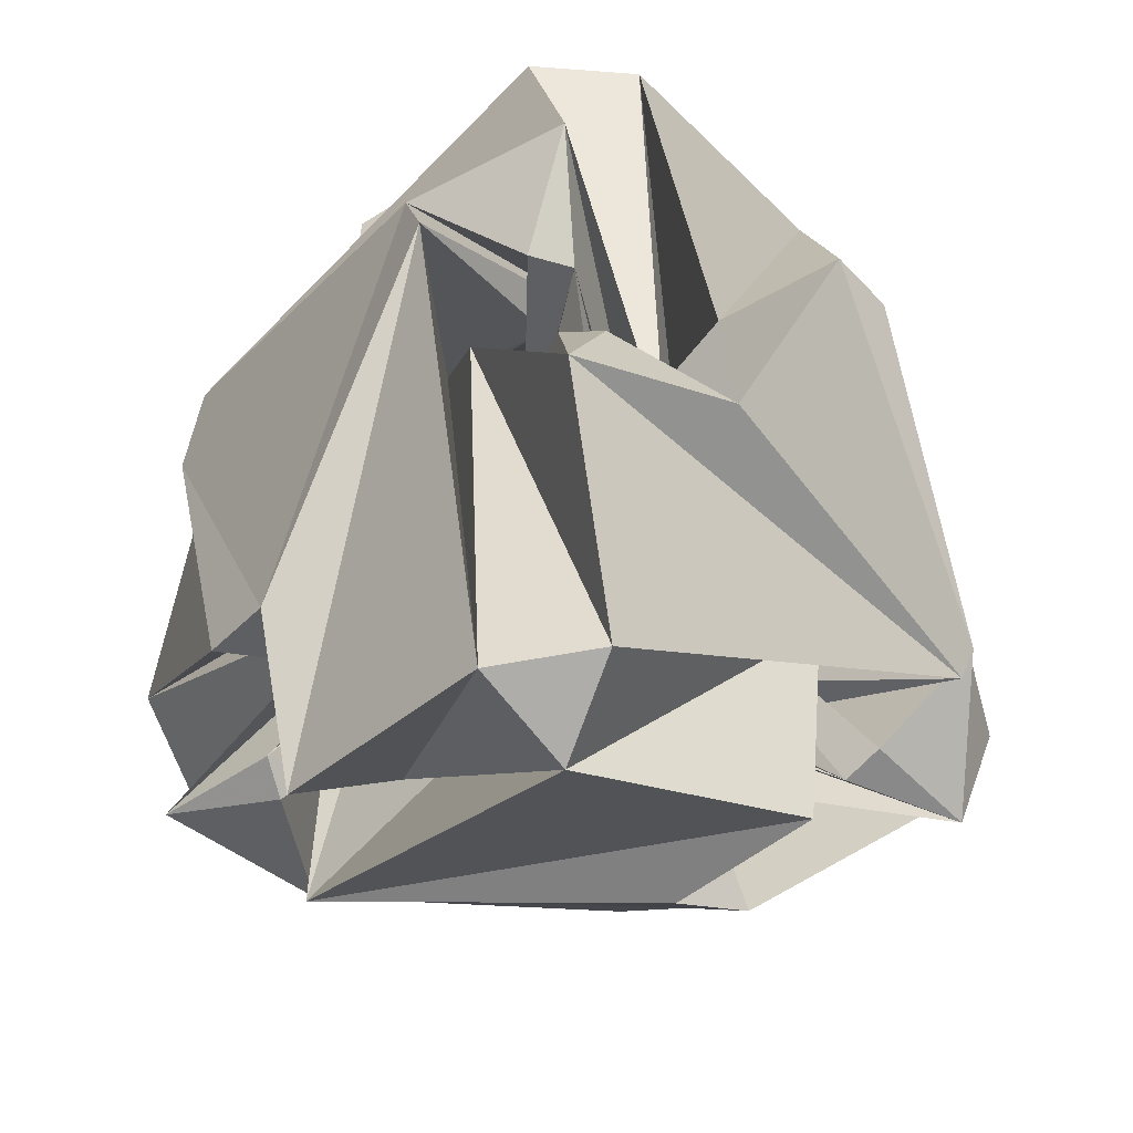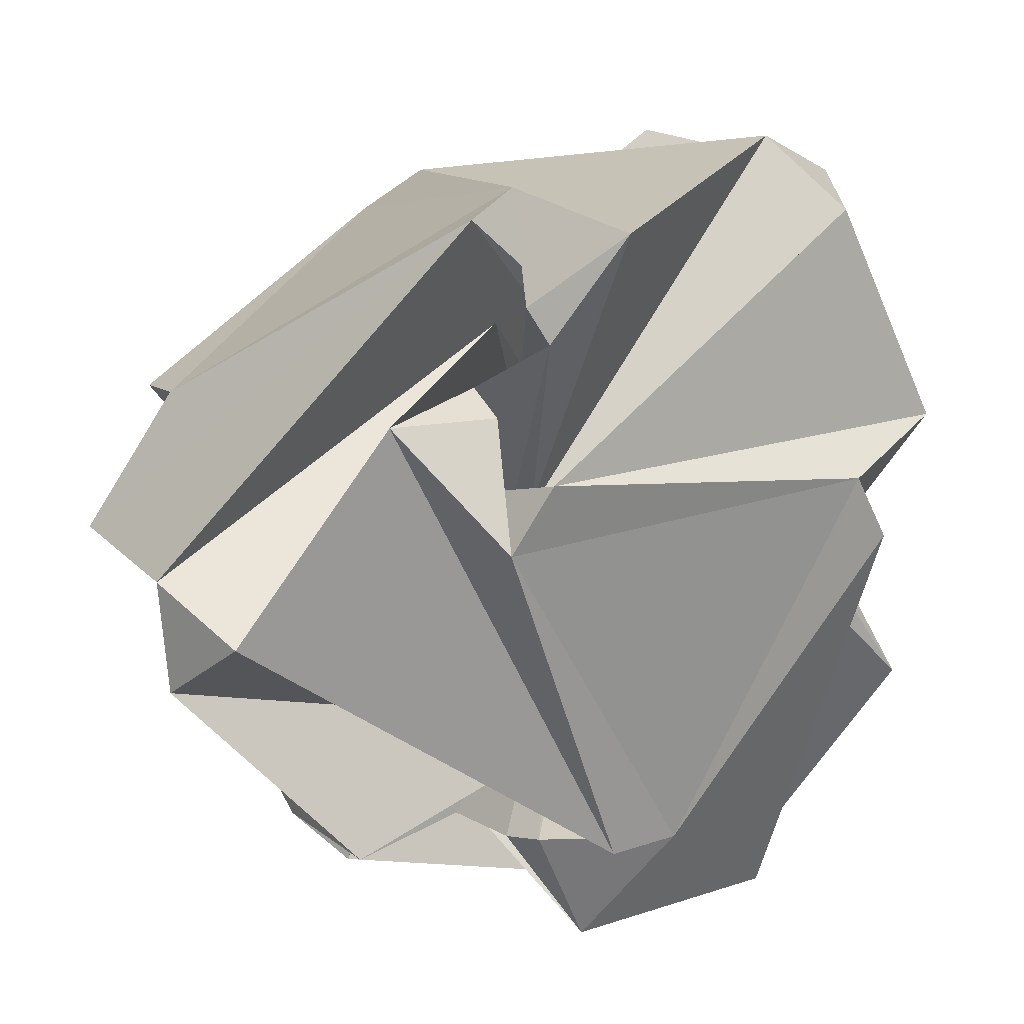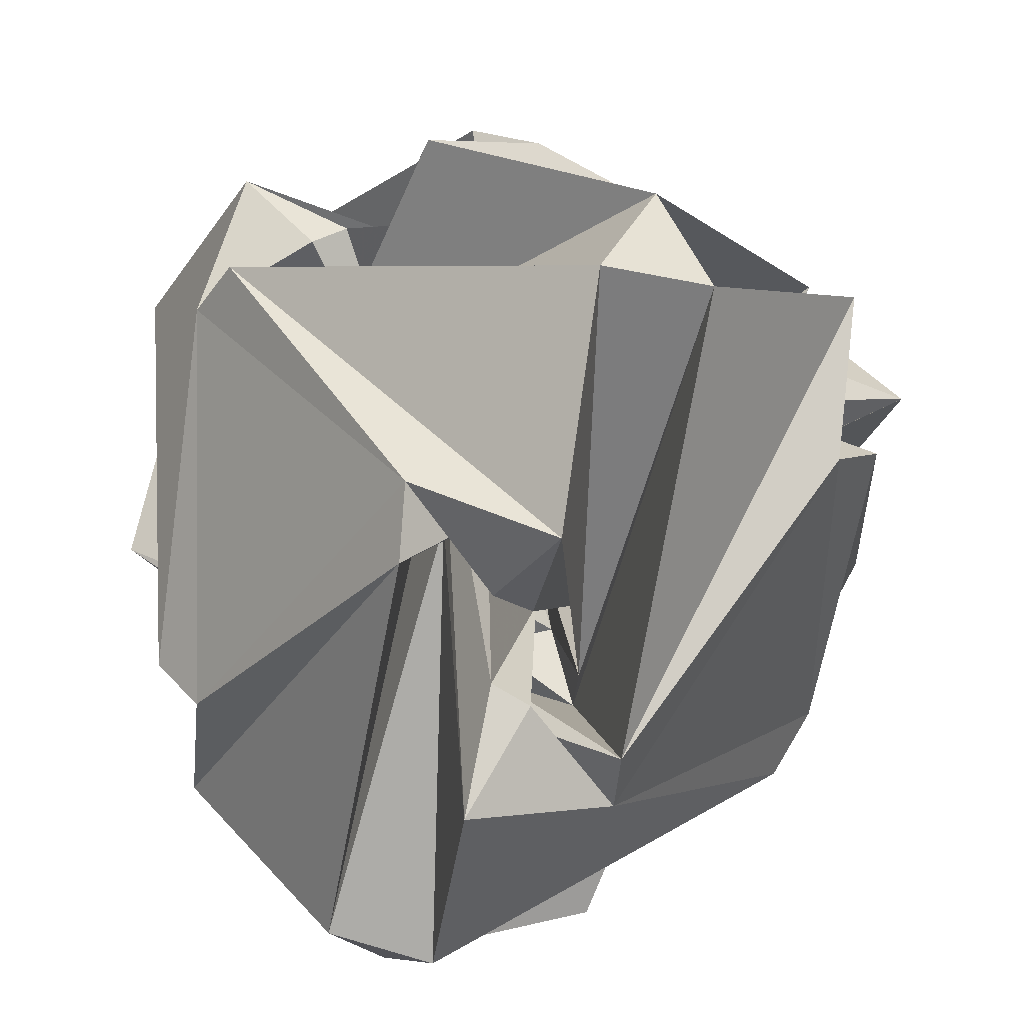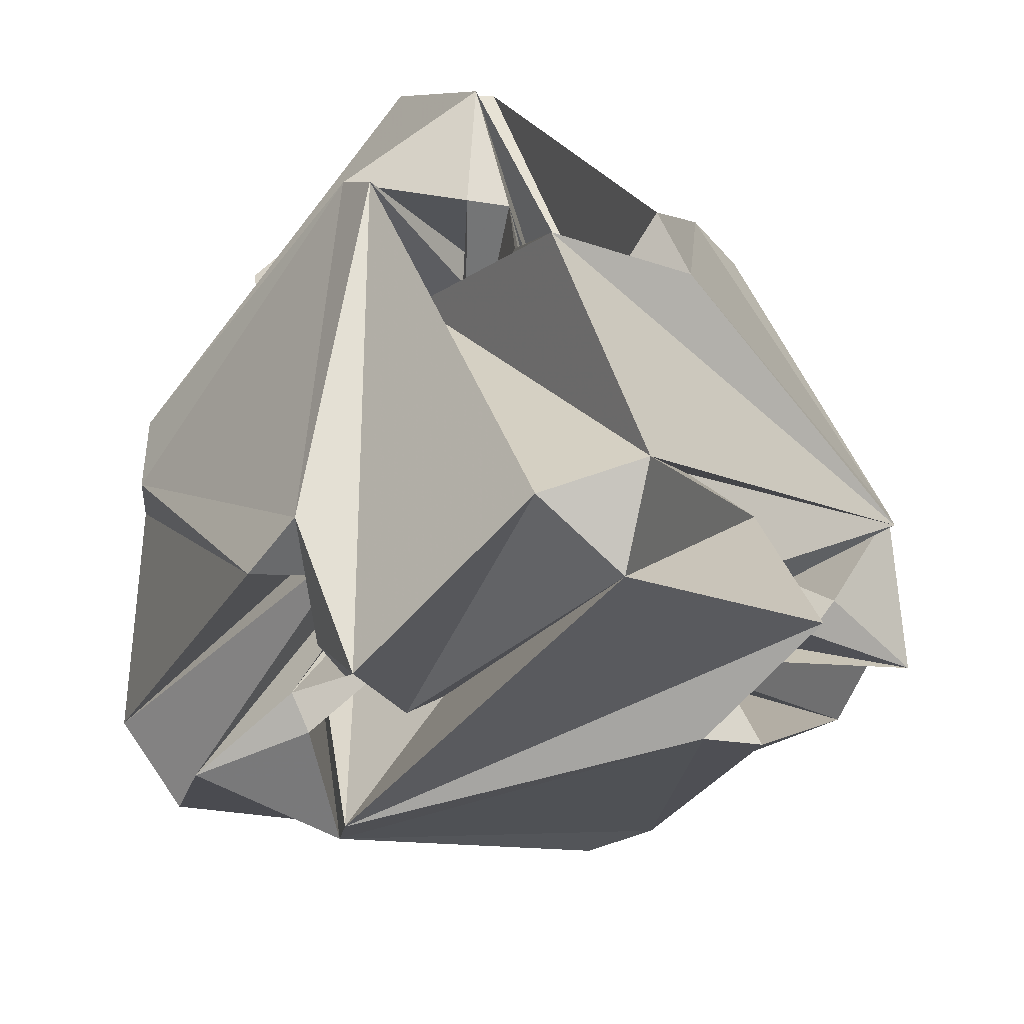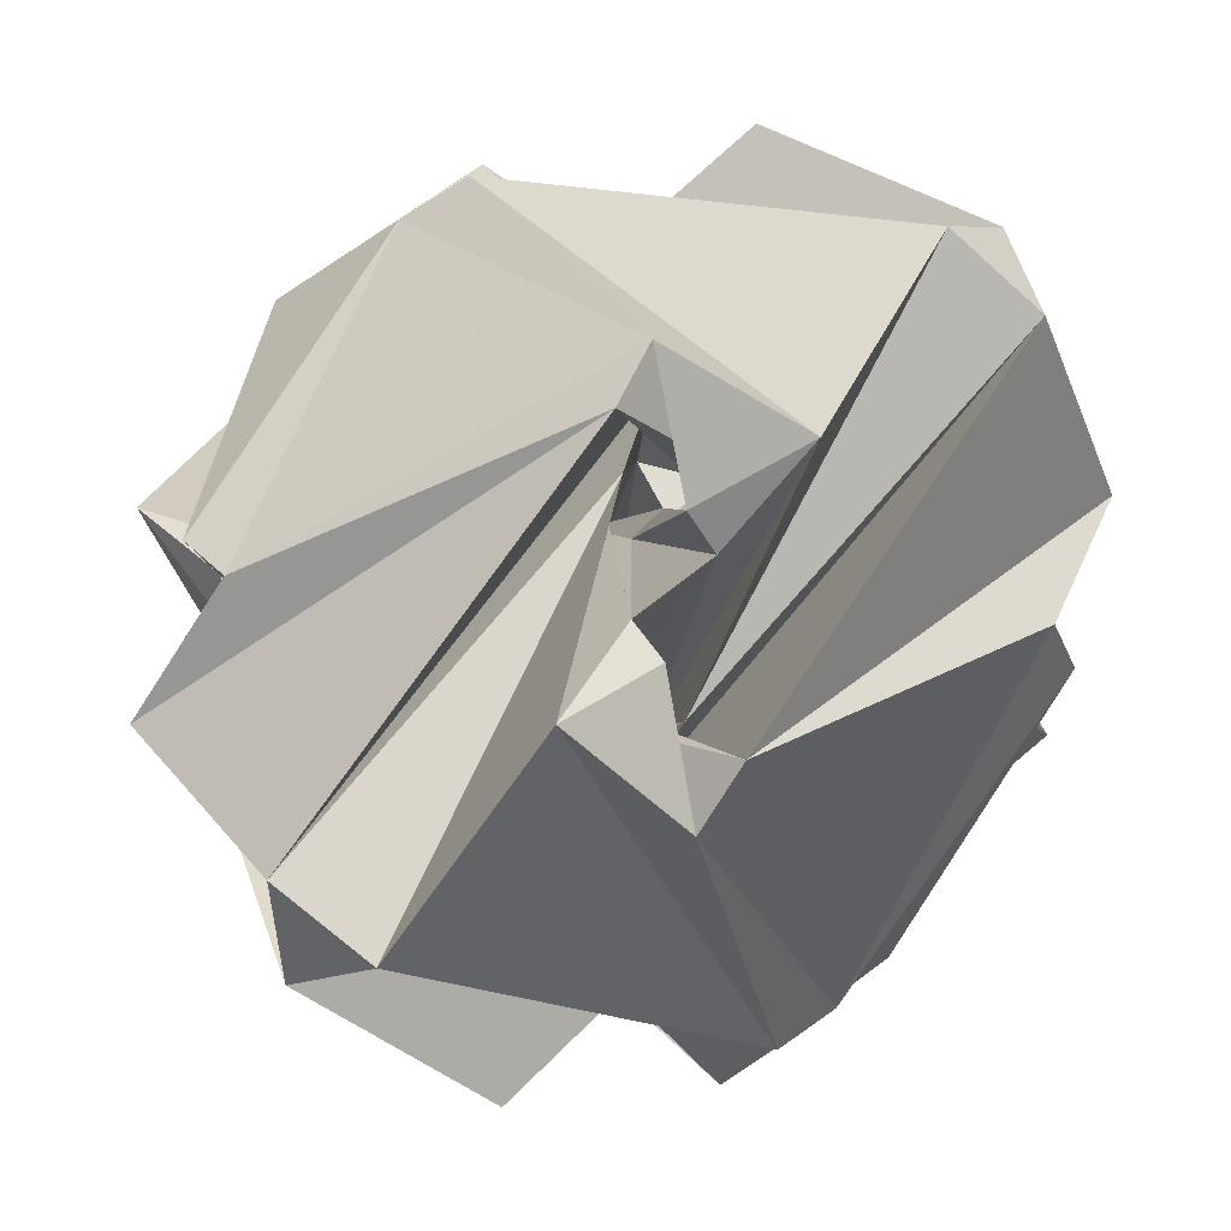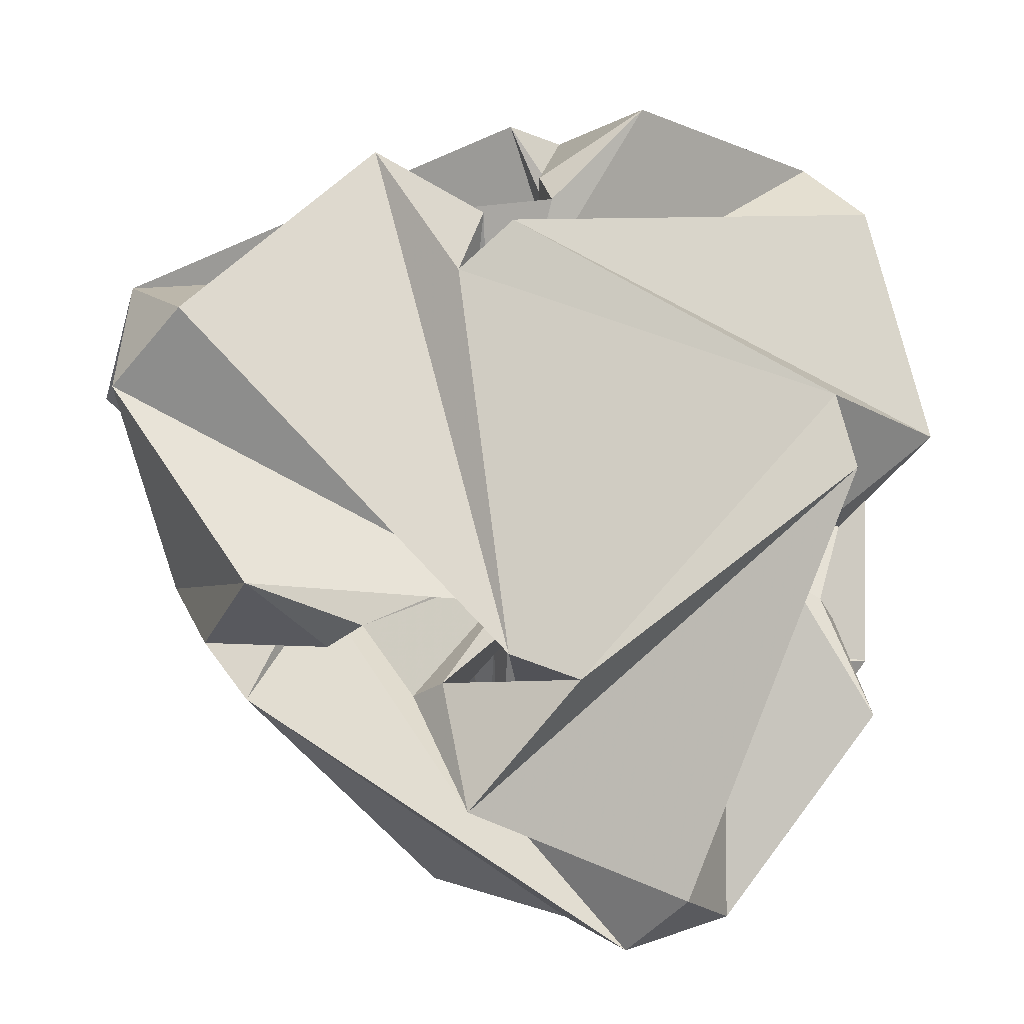
<metadata>
{"format":"obj","ext":"obj","renderer":"f3d","projection":"perspective","resolution":1024,"background":"white","views":[{"elev":47.6,"azim":-133.3,"up":"+Z"},{"elev":66.6,"azim":95.1,"up":"+Z"},{"elev":-68.3,"azim":-64.7,"up":"+Z"},{"elev":35.5,"azim":123.1,"up":"+Y"},{"elev":-3.7,"azim":-7.6,"up":"+Z"},{"elev":25.9,"azim":-160.0,"up":"+Y"}]}
</metadata>
<code>
v 7 -1 42
v 2 -13 22
v 10 -3 14
v -3 -4 -41
v -28 12 -3
v -37 -35 -27
v -35 -27 -37
v 35 -27 37
v 27 -37 35
v -7 0 -12
v -12 -3 28
v 7 -0 -12
v 13 -12 50
v 3 4 -41
v -13 22 2
v 37 -35 27
v -13 -12 -50
v 28 12 3
v -7 -1 -42
v 7 0 12
v 6 -26 10
v -45 16 -6
v 12 -50 13
v -10 5 4
v -22 2 13
v -10 3 14
v -16 2 2
v -1 42 7
v -2 16 2
v 2 -2 16
v -50 -13 -12
v -16 -2 -2
v 10 3 -14
v -3 -28 12
v -16 -6 45
v -10 -3 -14
v 14 -10 3
v 3 -28 -12
v -5 4 10
v -2 -13 -22
v 10 5 -4
v -6 -45 16
v 3 -4 41
v 7 1 -42
v -27 -37 -35
v 26 10 -6
v -23 2 -41
v 50 -13 12
v -22 -2 -13
v 10 -5 4
v 23 2 41
v 10 -6 26
v -10 6 26
v -3 14 10
v 22 2 -13
v -41 -3 -4
v -26 10 6
v -4 10 5
v 12 50 -13
v 5 -4 10
v 45 16 6
v 23 -2 -41
v -14 10 3
v -2 41 -23
v 41 -23 -2
v 16 -2 2
v 2 16 -2
v -42 -7 -1
v -14 -10 -3
v 2 2 -16
v -2 2 16
v -3 4 41
v 4 41 -3
v 16 6 45
v 5 4 -10
v -2 -41 23
v -7 -0 12
v 6 26 -10
v 16 -6 -45
v 12 -3 -28
v 13 22 -2
v -16 6 -45
v 42 -7 1
v -2 -2 -16
v -0 -12 7
v 14 10 -3
v -12 3 -28
v -12 -7 0
v 2 41 23
v 26 -10 6
v 3 28 12
v 0 12 7
v 10 6 -26
v 13 12 -50
v -12 7 -0
v -6 26 10
v -7 1 42
v -4 41 3
v -41 23 -2
v 6 -45 -16
v 22 -2 13
v 4 10 -5
v -41 -23 2
v -10 -5 -4
v 2 13 -22
v -12 -50 -13
v 16 2 -2
v 1 42 -7
v -6 -26 -10
v 41 -3 4
v -12 50 13
v 4 -41 3
v 1 -42 7
v 12 7 0
v 27 37 -35
v 4 -10 5
v 41 23 2
v 45 -16 -6
v -42 7 1
v -2 13 22
v -23 -2 41
v -5 -4 -10
v -6 45 -16
v 2 -41 -23
v 12 3 28
v 3 14 -10
v -10 -6 -26
v 12 -7 -0
v -3 28 -12
v -4 -41 -3
v 3 -14 10
v 42 7 -1
v 35 27 -37
v -41 3 4
v 6 45 16
v -13 12 50
v -0 12 -7
v -26 -10 -6
v -27 37 35
v 0 -12 -7
v 13 -22 2
v 41 3 -4
v -50 13 12
v 37 35 -27
v -45 -16 6
v -4 -10 -5
v -37 35 27
v -1 -42 -7
v 2 -16 2
v 50 13 -12
v -35 27 37
v -3 -14 -10
v 28 -12 -3
v -2 -16 -2
v -28 -12 3
v -13 -22 -2
f 1 2 3
f 1 21 2
f 1 3 20
f 1 43 13
f 1 13 51
f 1 20 43
f 1 51 21
f 2 30 3
f 2 6 34
f 2 42 6
f 2 21 42
f 2 34 30
f 3 12 33
f 3 60 12
f 3 33 20
f 3 30 60
f 4 10 14
f 4 19 10
f 4 14 12
f 4 12 50
f 4 17 19
f 4 66 17
f 4 50 66
f 5 7 6
f 5 6 31
f 5 15 7
f 5 29 15
f 5 18 29
f 5 67 18
f 5 31 67
f 6 7 45
f 6 42 31
f 6 45 34
f 7 15 22
f 7 22 17
f 7 17 80
f 7 80 45
f 8 11 9
f 8 9 16
f 8 13 11
f 8 61 13
f 8 16 18
f 8 18 81
f 8 81 61
f 9 11 25
f 9 38 16
f 9 35 23
f 9 23 38
f 9 25 35
f 10 24 14
f 10 19 36
f 10 39 24
f 10 36 26
f 10 26 39
f 11 13 32
f 11 27 25
f 11 87 27
f 11 32 87
f 12 14 44
f 12 44 33
f 12 60 50
f 13 43 32
f 13 61 51
f 14 24 27
f 14 27 94
f 14 94 44
f 15 57 22
f 15 54 28
f 15 28 57
f 15 29 54
f 16 48 18
f 16 38 40
f 16 40 100
f 16 100 48
f 17 47 19
f 17 22 47
f 17 66 80
f 18 48 29
f 18 67 81
f 19 40 36
f 19 109 40
f 19 47 109
f 20 33 75
f 20 41 72
f 20 75 41
f 20 72 43
f 21 90 42
f 21 51 74
f 21 74 52
f 21 52 90
f 22 99 47
f 22 57 53
f 22 53 99
f 23 35 76
f 23 70 38
f 23 112 70
f 23 76 113
f 23 113 112
f 24 63 27
f 24 39 58
f 24 58 114
f 24 114 63
f 25 27 63
f 25 53 35
f 25 119 53
f 25 63 119
f 26 36 77
f 26 71 39
f 26 120 71
f 26 77 97
f 26 97 120
f 27 87 94
f 28 54 92
f 28 89 57
f 28 111 89
f 28 92 98
f 28 98 111
f 29 48 110
f 29 58 54
f 29 110 58
f 30 34 91
f 30 59 73
f 30 91 59
f 30 73 60
f 31 42 103
f 31 56 67
f 31 68 56
f 31 103 68
f 32 43 104
f 32 69 49
f 32 49 87
f 32 104 69
f 33 44 105
f 33 70 75
f 33 105 70
f 34 45 106
f 34 71 91
f 34 106 71
f 35 53 96
f 35 121 76
f 35 96 121
f 36 40 84
f 36 122 77
f 36 84 122
f 37 66 50
f 37 50 88
f 37 101 66
f 37 88 69
f 37 69 128
f 37 83 101
f 37 128 83
f 38 84 40
f 38 70 129
f 38 129 84
f 39 85 58
f 39 71 130
f 39 130 85
f 40 109 100
f 41 107 72
f 41 75 102
f 41 95 86
f 41 86 107
f 41 102 95
f 42 90 76
f 42 76 103
f 43 72 77
f 43 77 104
f 44 62 78
f 44 94 62
f 44 78 105
f 45 55 79
f 45 80 55
f 45 79 106
f 46 61 81
f 46 93 61
f 46 108 64
f 46 64 123
f 46 78 93
f 46 123 78
f 46 81 108
f 47 64 82
f 47 99 64
f 47 82 109
f 48 65 83
f 48 100 65
f 48 83 110
f 49 69 68
f 49 68 127
f 49 82 115
f 49 127 82
f 49 115 87
f 50 60 116
f 50 116 88
f 51 61 117
f 51 89 74
f 51 117 89
f 52 83 65
f 52 65 118
f 52 74 101
f 52 101 83
f 52 118 90
f 53 57 96
f 53 119 99
f 54 58 85
f 54 85 131
f 54 131 92
f 55 93 79
f 55 80 107
f 55 107 86
f 55 86 132
f 55 132 93
f 56 102 67
f 56 68 88
f 56 88 134
f 56 95 102
f 56 134 95
f 57 89 135
f 57 135 96
f 58 110 114
f 59 82 64
f 59 64 108
f 59 108 73
f 59 115 82
f 59 91 115
f 60 73 92
f 60 92 116
f 61 93 117
f 62 118 65
f 62 65 124
f 62 79 78
f 62 124 79
f 62 94 118
f 63 86 95
f 63 114 86
f 63 95 119
f 64 99 123
f 65 100 124
f 66 125 80
f 66 101 125
f 67 126 81
f 67 102 126
f 68 69 88
f 68 103 127
f 69 104 128
f 70 112 75
f 70 105 129
f 71 120 91
f 71 106 130
f 72 97 77
f 72 136 97
f 72 107 136
f 73 98 92
f 73 137 98
f 73 108 137
f 74 89 111
f 74 139 101
f 74 111 139
f 75 140 102
f 75 112 140
f 76 90 113
f 76 121 103
f 77 122 104
f 78 79 93
f 78 123 105
f 79 124 106
f 80 125 107
f 81 126 108
f 82 127 109
f 83 128 110
f 84 111 98
f 84 98 122
f 84 129 111
f 85 112 113
f 85 130 112
f 85 113 131
f 86 114 132
f 87 133 94
f 87 115 133
f 88 116 134
f 89 117 135
f 90 141 113
f 90 118 141
f 91 144 115
f 91 120 144
f 92 131 116
f 93 132 117
f 94 133 118
f 95 134 119
f 96 120 97
f 96 97 121
f 96 135 120
f 97 136 121
f 98 137 122
f 99 119 143
f 99 143 123
f 100 109 138
f 100 138 124
f 101 139 125
f 102 140 126
f 103 121 145
f 103 145 127
f 104 122 146
f 104 146 128
f 105 123 147
f 105 147 129
f 106 124 148
f 106 148 130
f 107 125 136
f 108 126 137
f 109 127 138
f 110 142 114
f 110 128 142
f 111 129 139
f 112 130 140
f 113 141 131
f 114 142 132
f 115 144 133
f 116 131 149
f 116 149 134
f 117 132 150
f 117 150 135
f 118 133 141
f 119 134 143
f 120 135 144
f 121 136 145
f 122 137 146
f 123 143 147
f 124 138 148
f 125 151 136
f 125 139 151
f 126 152 137
f 126 140 152
f 127 145 138
f 128 146 142
f 129 147 139
f 130 148 140
f 131 141 149
f 132 142 150
f 133 153 141
f 133 144 153
f 134 149 143
f 135 150 144
f 136 151 145
f 137 152 146
f 138 145 156
f 138 156 148
f 139 147 151
f 140 148 152
f 141 153 149
f 142 146 154
f 142 154 150
f 143 155 147
f 143 149 155
f 144 150 153
f 145 151 156
f 146 152 154
f 147 155 151
f 148 156 152
f 149 153 155
f 150 154 153
f 151 155 156
f 152 156 154
f 153 154 155
f 154 156 155

</code>
